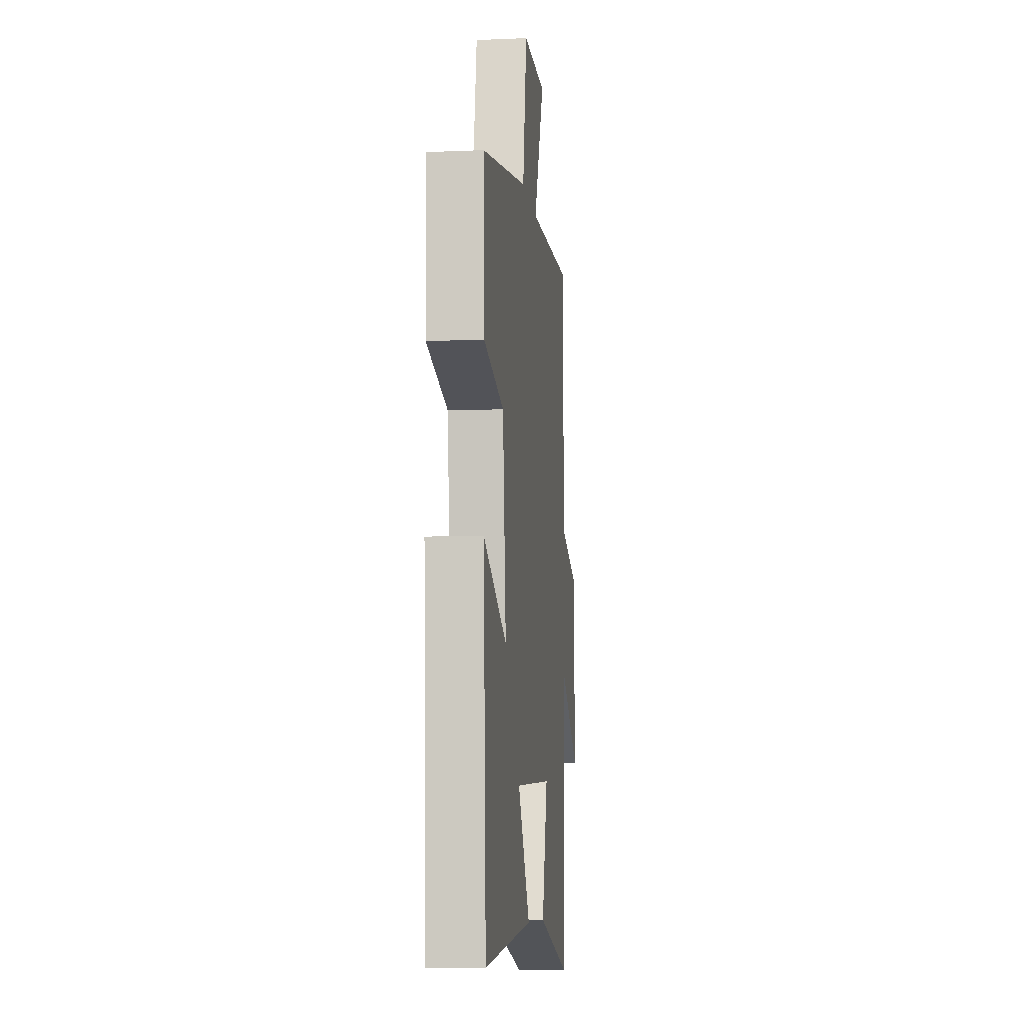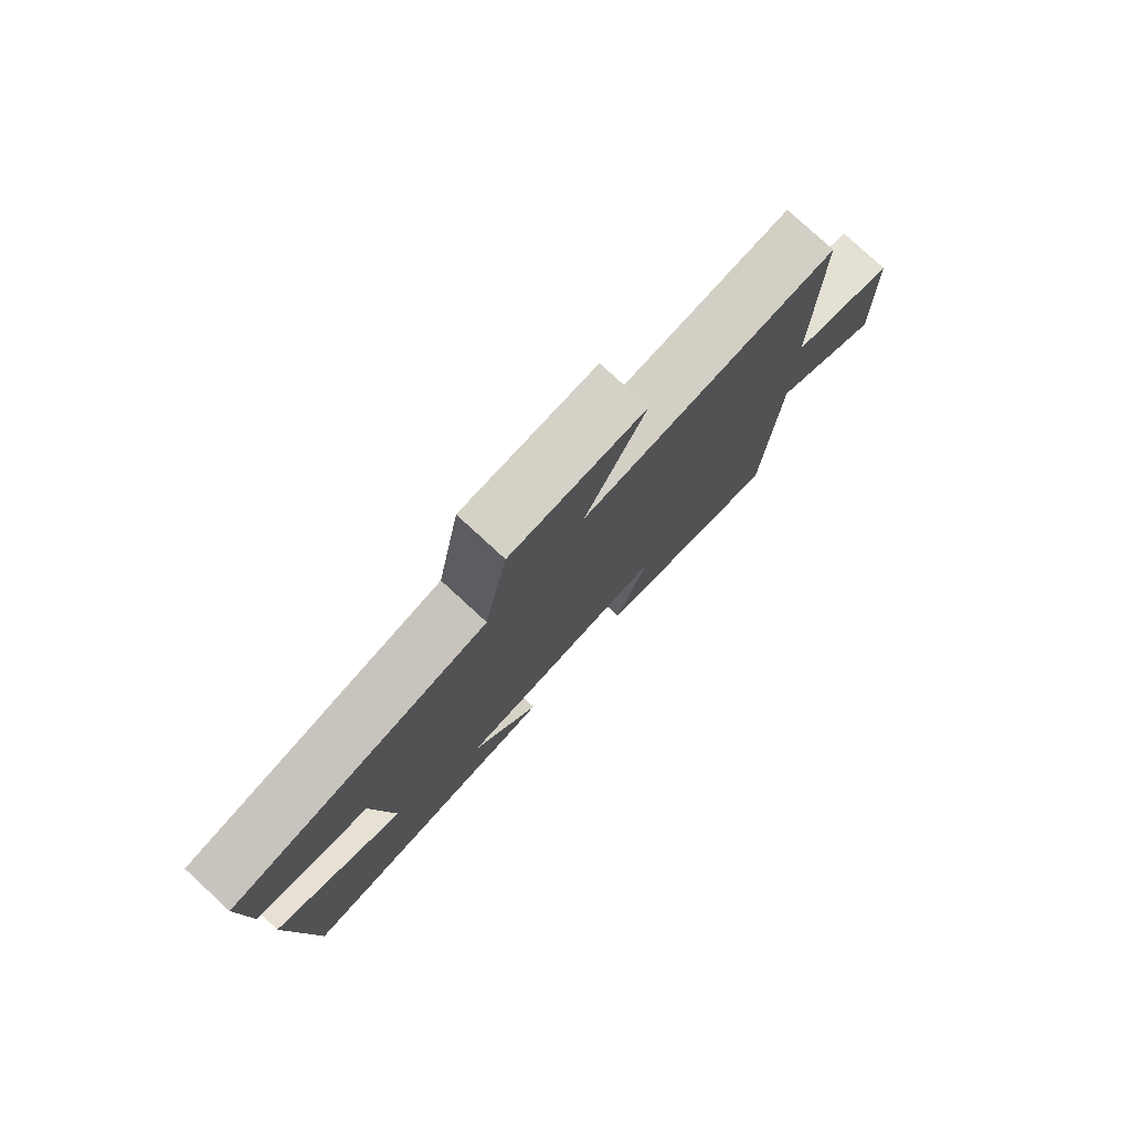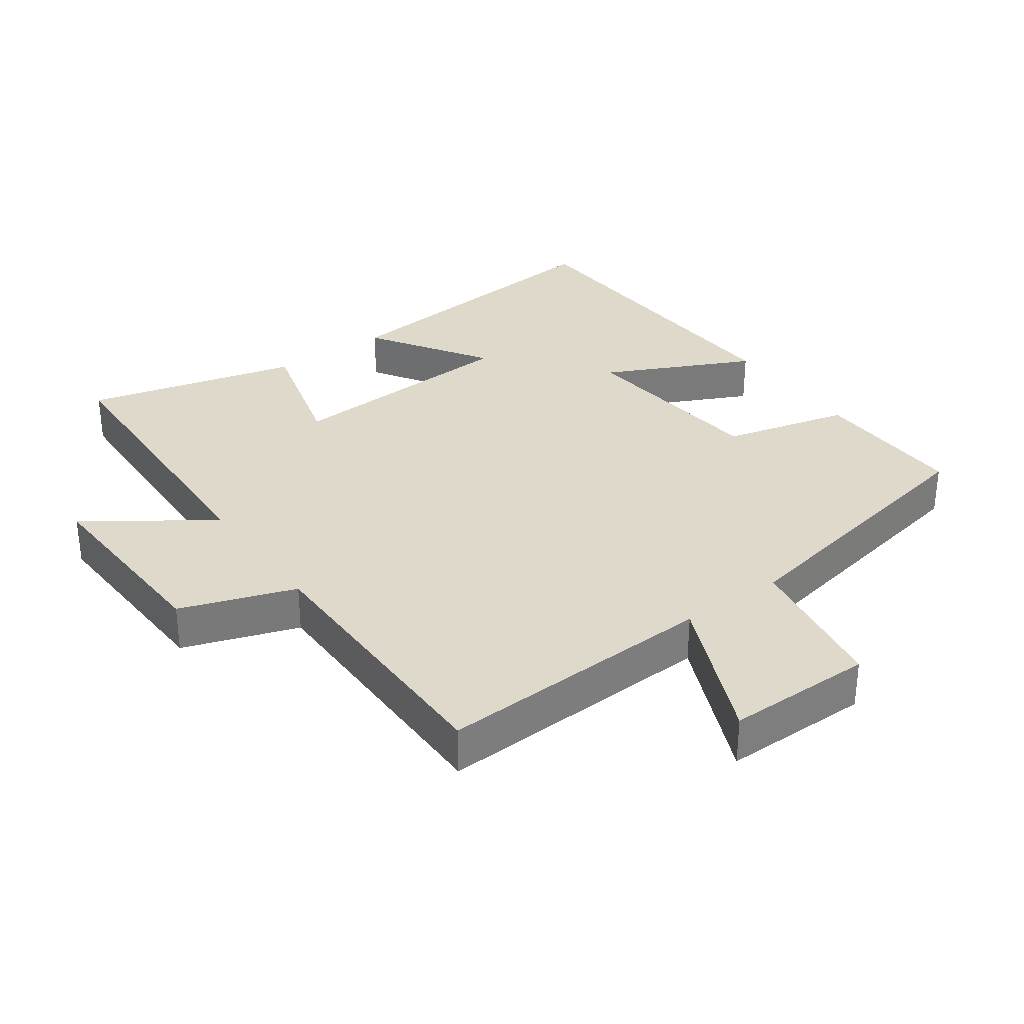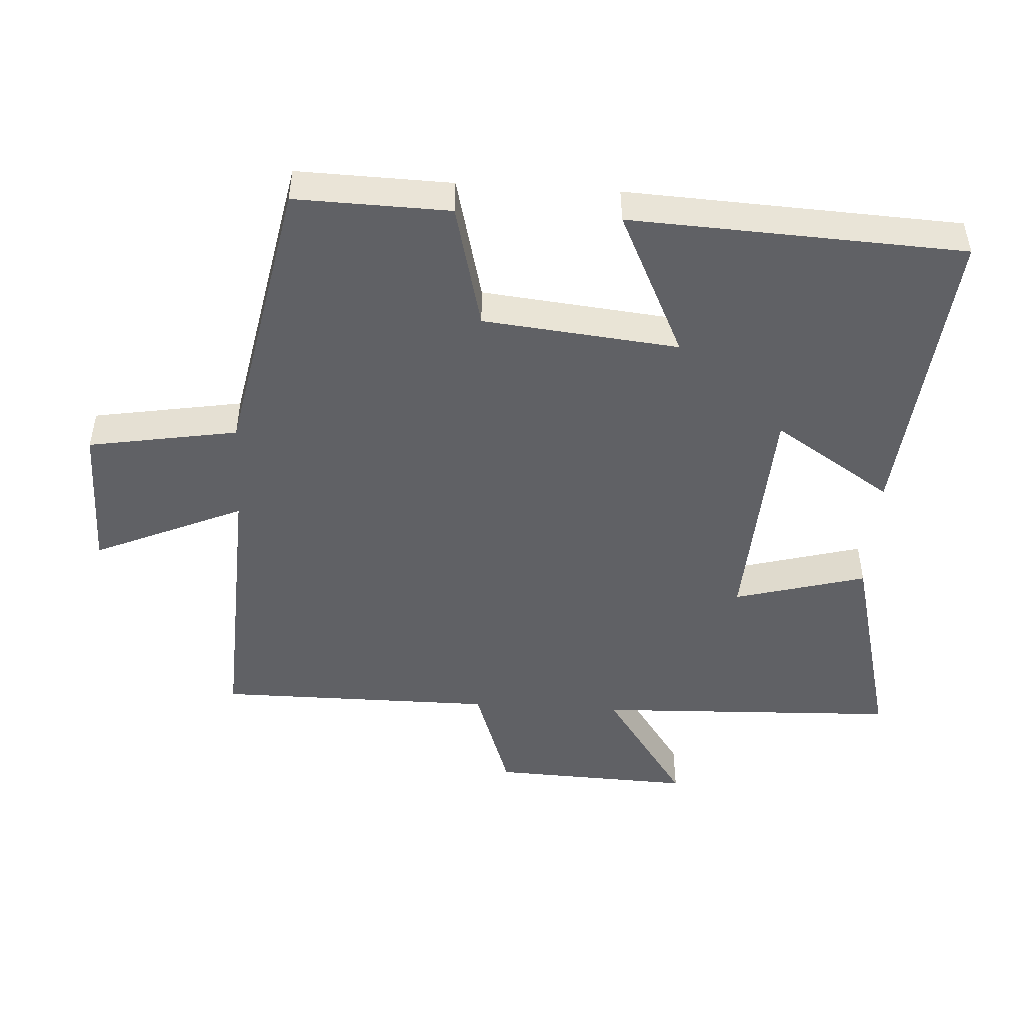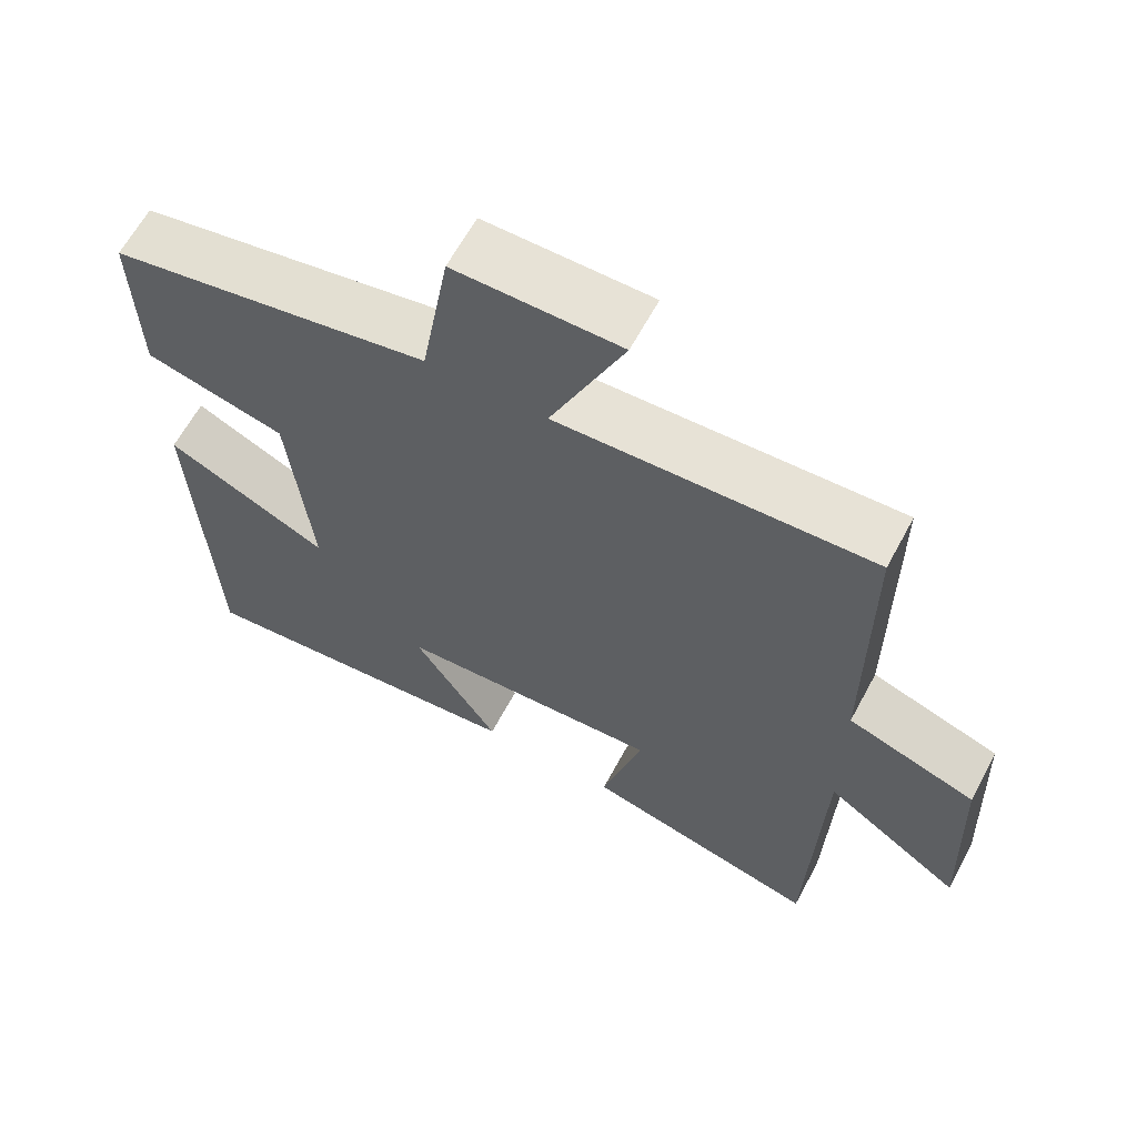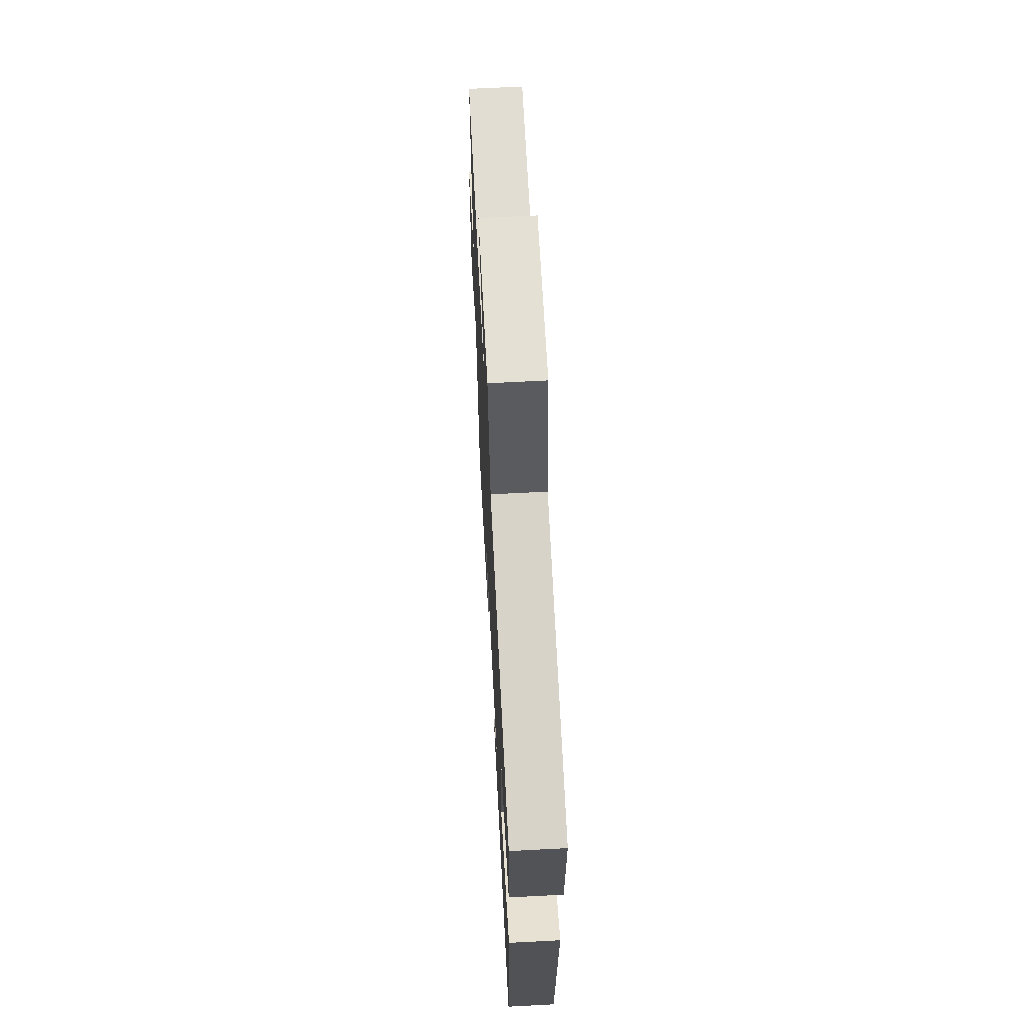
<metadata>
{"format":"obj","ext":"obj","renderer":"f3d","projection":"perspective","resolution":1024,"background":"white","views":[{"elev":-8.7,"azim":96.6,"up":"+Z"},{"elev":79.1,"azim":132.6,"up":"+Z"},{"elev":32.3,"azim":-35.7,"up":"+Y"},{"elev":-48.0,"azim":86.5,"up":"+Y"},{"elev":63.2,"azim":-151.8,"up":"+Z"},{"elev":65.8,"azim":87.0,"up":"+Z"}]}
</metadata>
<code>
v 0.506 0.07 0.417
v 0.5 0.07 0.187
v 0.312 0.07 0.14
v 0.282 0.07 -0.152
v 0.5 0.07 -0.047
v 0.476 0.07 -0.544
v 0.02 0.07 -0.5
v 0.134 0.07 -0.323
v -0.22 0.07 -0.303
v -0.166 0.07 -0.5
v -0.483 0.07 -0.581
v -0.5 0.07 -0.128
v -0.683 0.07 -0.255
v -0.671 0.07 0.045
v -0.5 0.07 0.104
v -0.5 0.07 0.519
v -0.081 0.07 0.5
v -0.179 0.07 0.723
v 0.041 0.07 0.723
v 0.079 0.07 0.5
v 0.506 0 0.417
v 0.5 0 0.187
v 0.312 0 0.14
v 0.282 0 -0.152
v 0.5 0 -0.047
v 0.476 0 -0.544
v 0.02 0 -0.5
v 0.134 0 -0.323
v -0.22 0 -0.303
v -0.166 0 -0.5
v -0.483 0 -0.581
v -0.5 0 -0.128
v -0.683 0 -0.255
v -0.671 0 0.045
v -0.5 0 0.104
v -0.5 0 0.519
v -0.081 0 0.5
v -0.179 0 0.723
v 0.041 0 0.723
v 0.079 0 0.5
f 17 18 19 20
f 1 2 3
f 20 1 3
f 17 20 3
f 17 3 4
f 16 17 4
f 15 16 4
f 12 13 14 15
f 11 12 15
f 10 11 15
f 9 10 15
f 8 9 15 4
f 6 7 8
f 5 6 8
f 4 5 8
f 40 39 38 37
f 23 22 21
f 23 21 40
f 23 40 37
f 24 23 37
f 24 37 36
f 24 36 35
f 35 34 33 32
f 35 32 31
f 35 31 30
f 35 30 29
f 24 35 29 28
f 28 27 26
f 28 26 25
f 28 25 24
f 1 21 22 2
f 2 22 23 3
f 3 23 24 4
f 4 24 25 5
f 5 25 26 6
f 6 26 27 7
f 7 27 28 8
f 8 28 29 9
f 9 29 30 10
f 10 30 31 11
f 11 31 32 12
f 12 32 33 13
f 13 33 34 14
f 14 34 35 15
f 15 35 36 16
f 16 36 37 17
f 17 37 38 18
f 18 38 39 19
f 19 39 40 20
f 20 40 21 1

</code>
